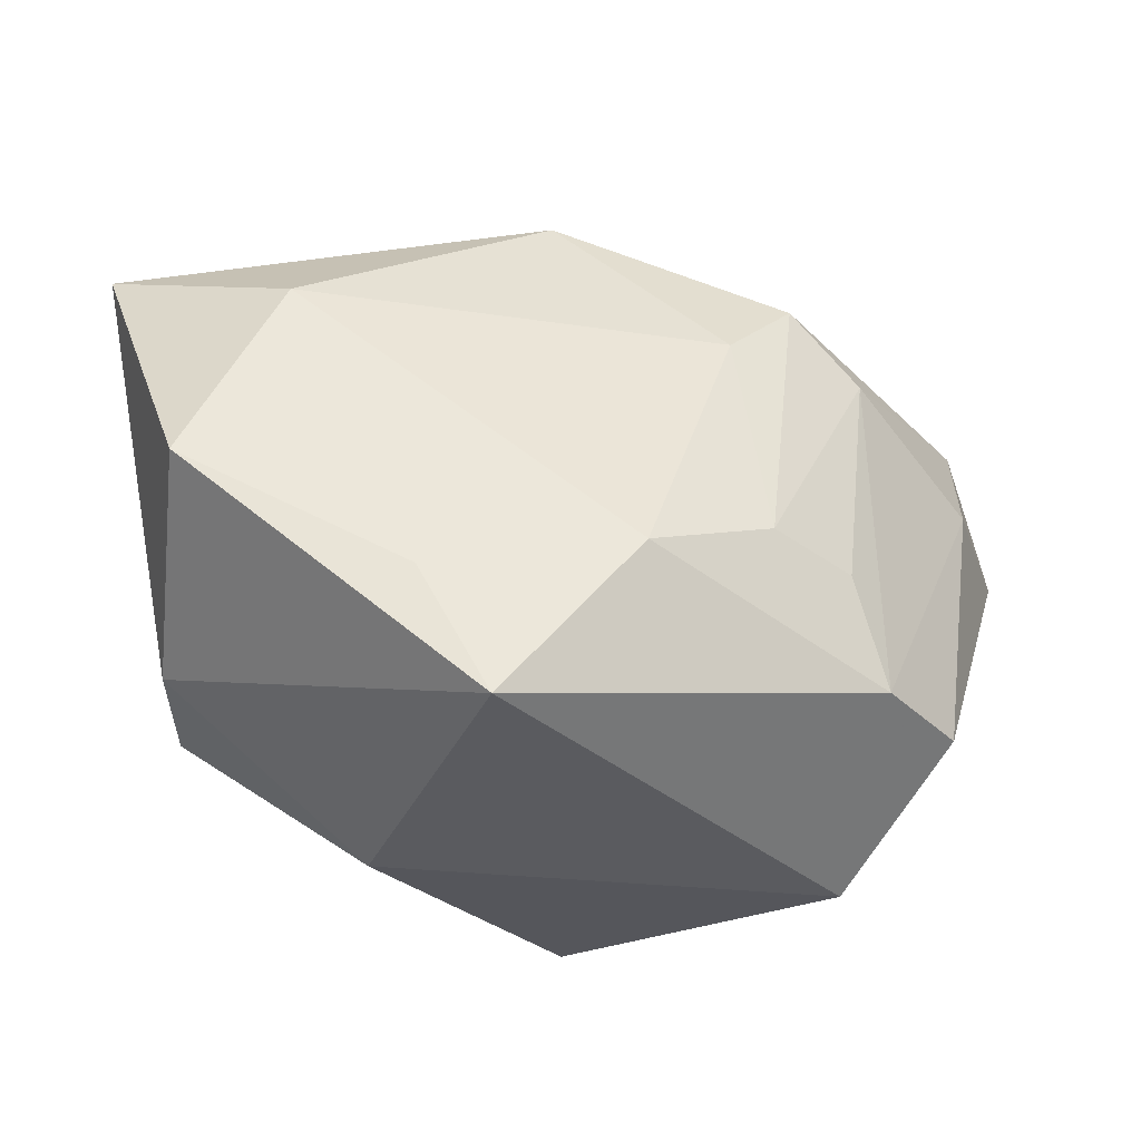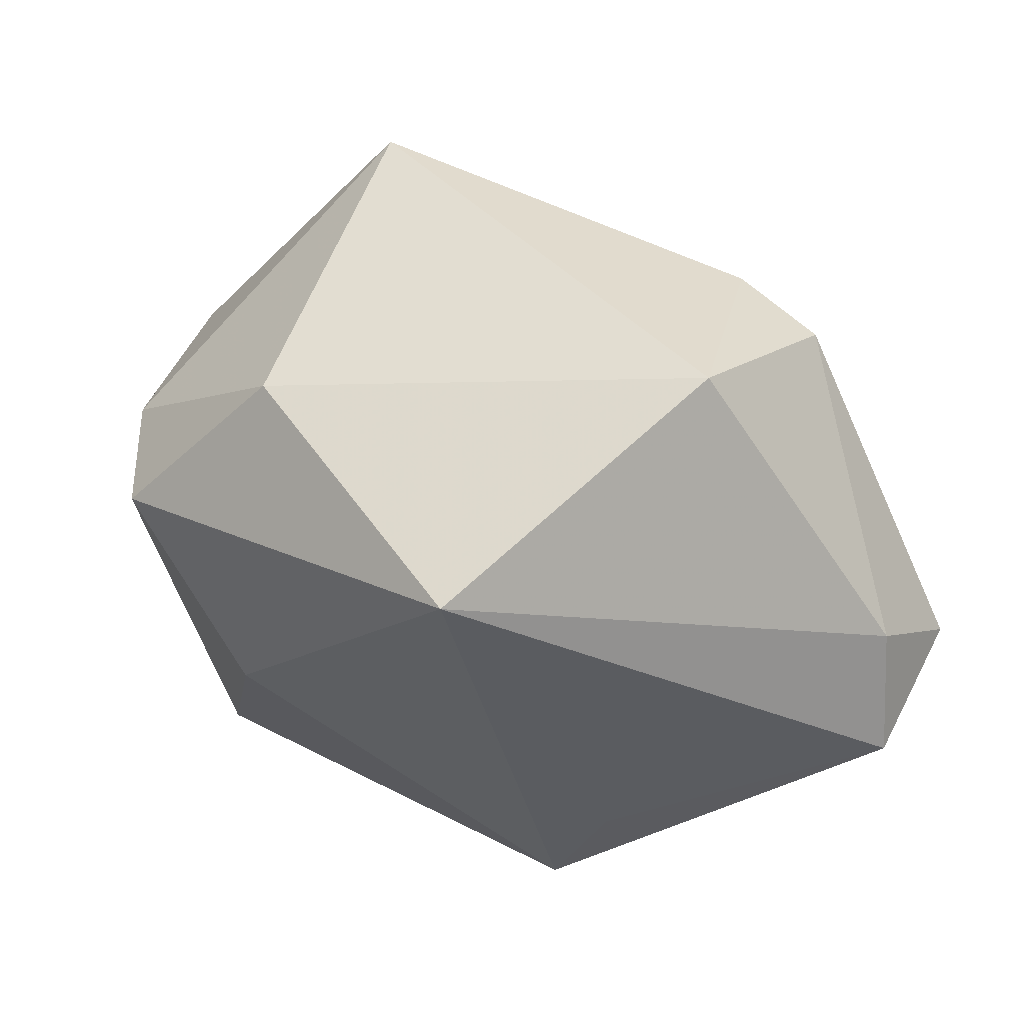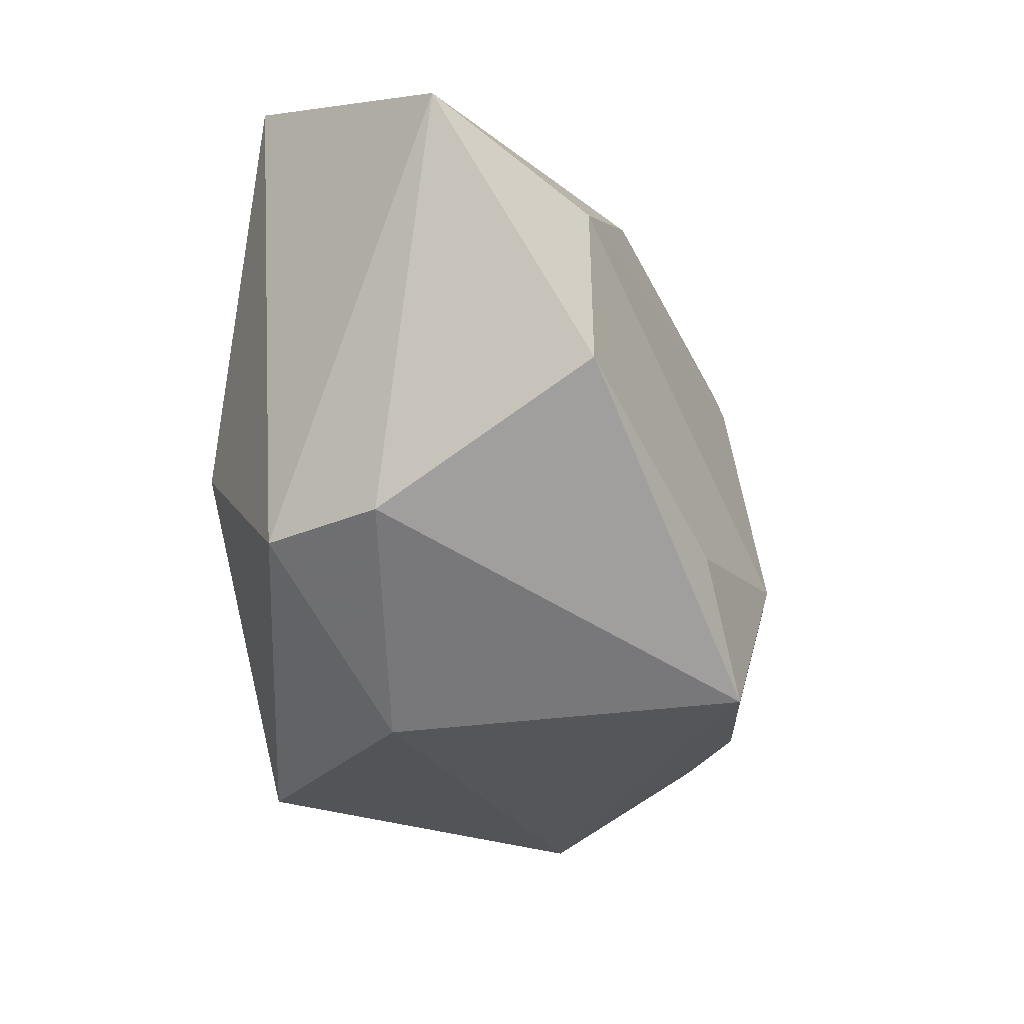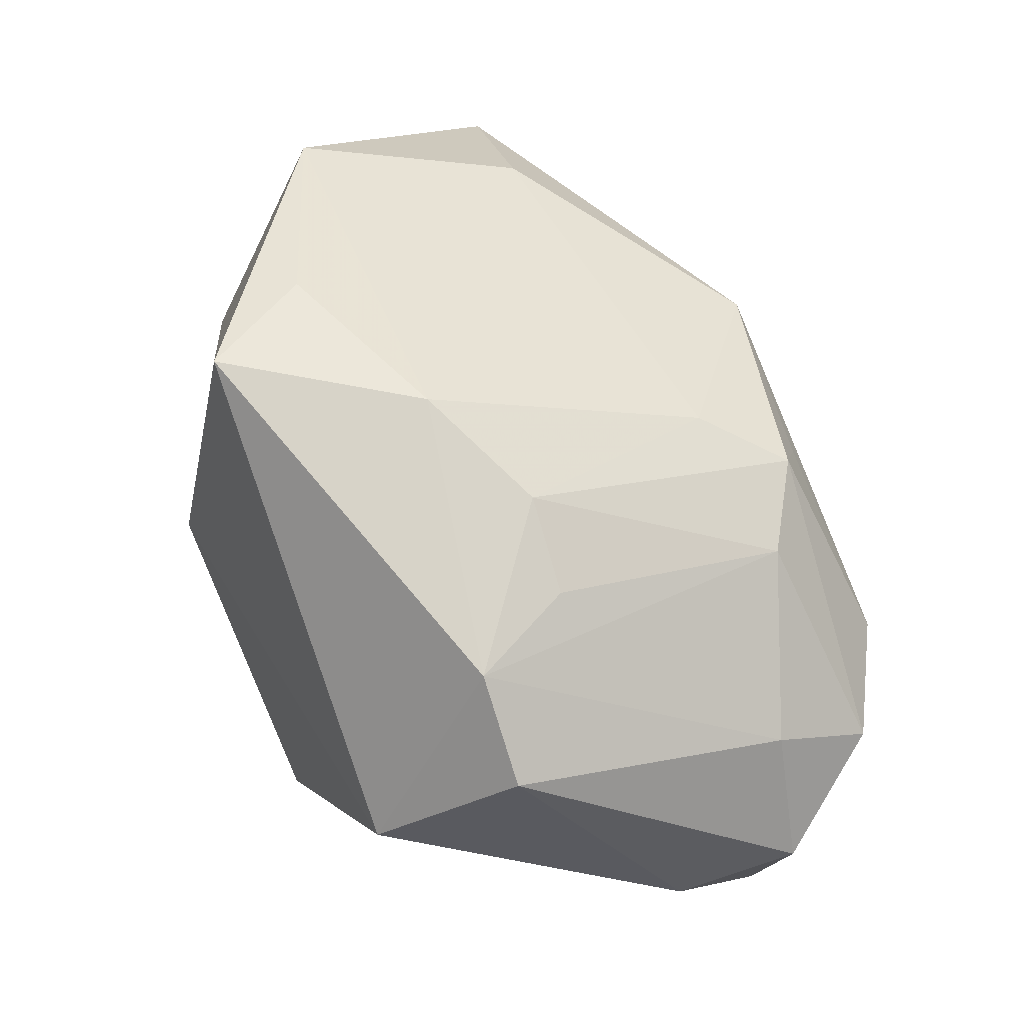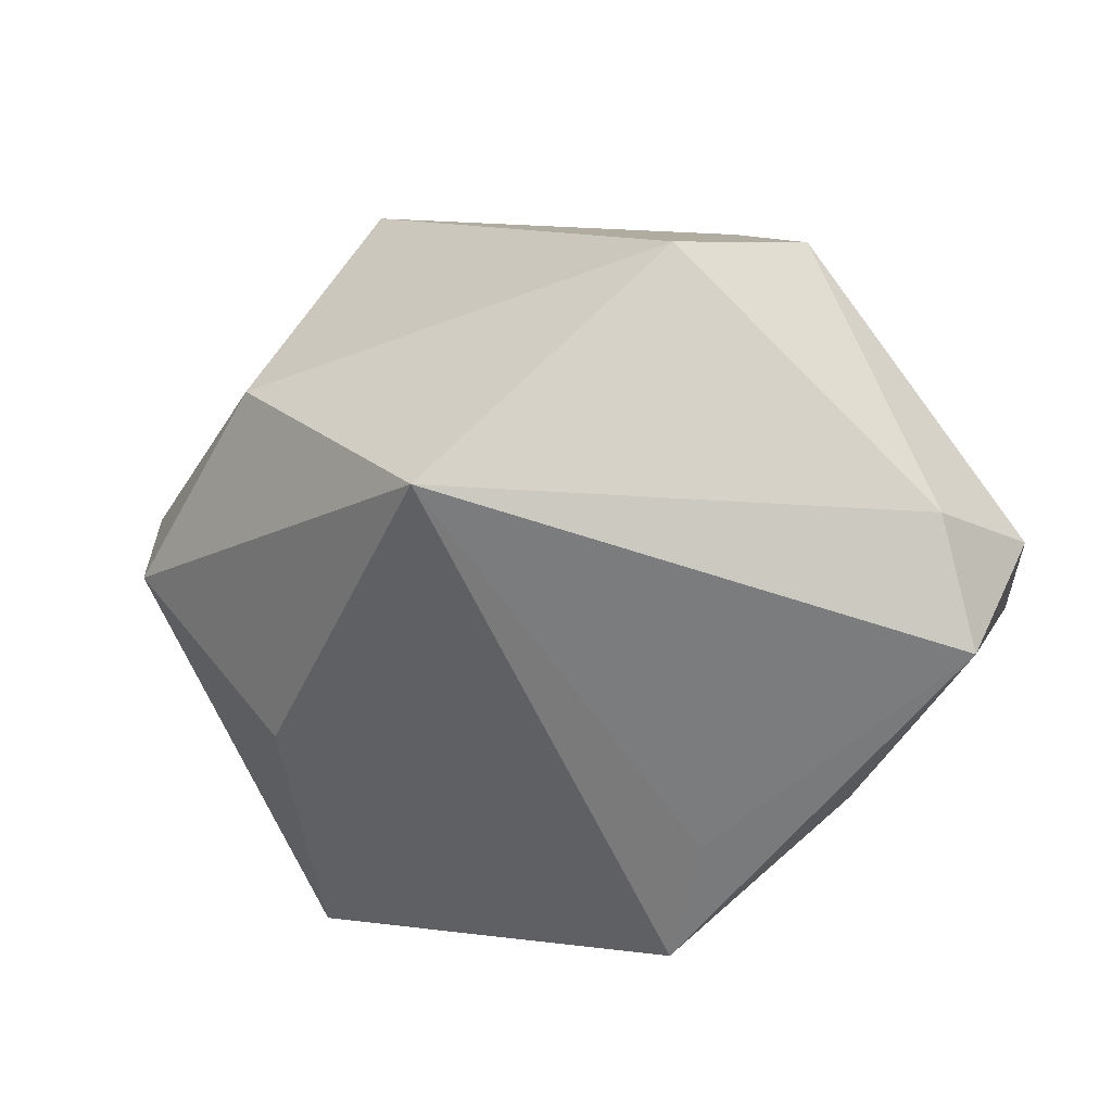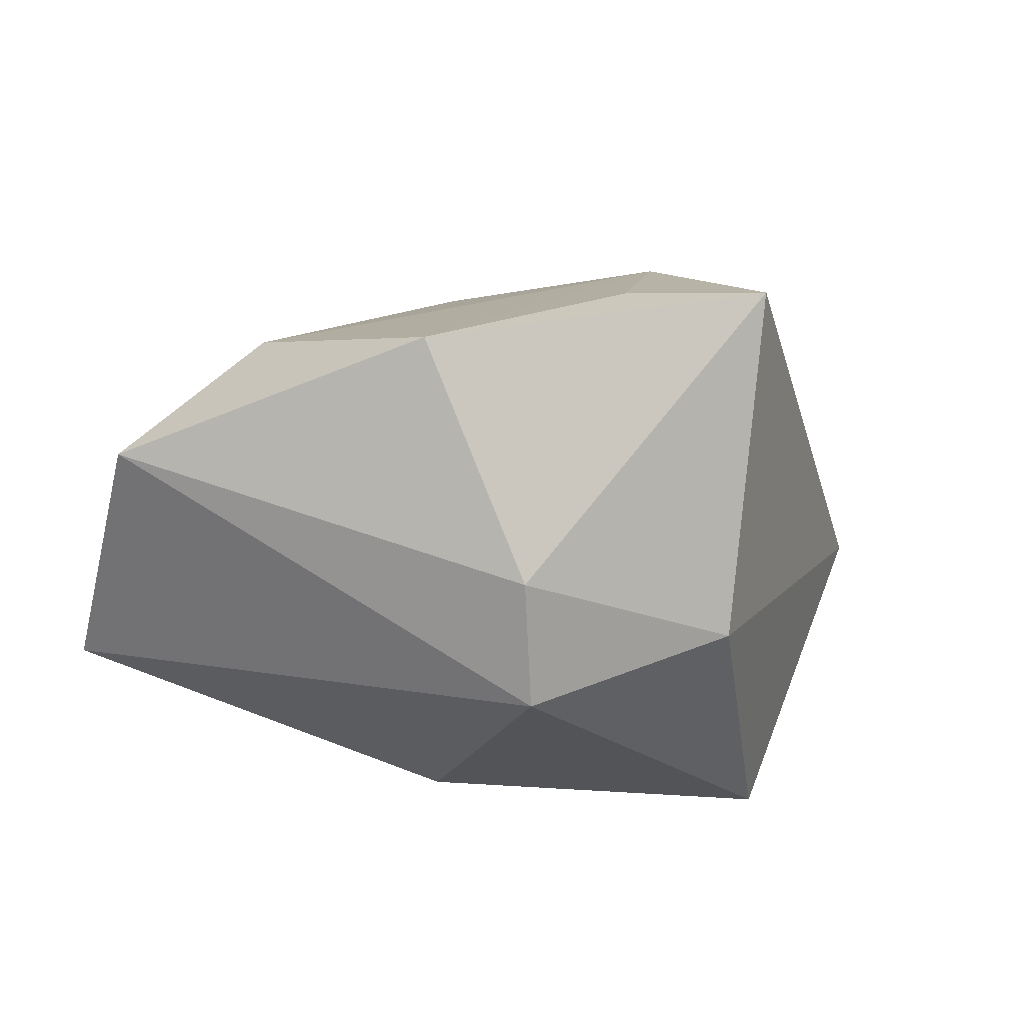
<metadata>
{"format":"obj","ext":"obj","renderer":"f3d","projection":"perspective","resolution":1024,"background":"white","views":[{"elev":-31.6,"azim":-0.8,"up":"+Y"},{"elev":-34.1,"azim":12.3,"up":"+Z"},{"elev":-25.3,"azim":-59.4,"up":"+Y"},{"elev":43.8,"azim":59.6,"up":"+Z"},{"elev":-58.1,"azim":24.7,"up":"+Z"},{"elev":19.8,"azim":-67.5,"up":"+Z"}]}
</metadata>
<code>
v 0.008571 0.01961 -0.03008
v 0.029 -0.01044 0.01764
v 0.02279 0.02762 -0.01989
v 0.001004 -0.03082 -0.03008
v 0.03998 -0.02202 0.004931
v 0.02091 -0.009074 0.02405
v 0.03194 0.0155 0.01322
v -0.03861 -0.01897 -0.003084
v 0.01899 0.02698 0.01247
v -0.01291 -0.01907 0.03344
v -0.02679 0.01653 0.0279
v 0.02927 -0.03335 -0.007748
v -0.01852 -0.03335 -0.0009705
v 0.008416 -0.01455 0.03069
v -0.0006236 0.03221 0.01843
v -0.0288 -0.004019 -0.01898
v -0.04632 0.02268 0.02062
v -0.03624 -0.006657 0.03328
v 0.002963 0.03286 -0.01747
v 0.0445 0.008595 -0.001537
v 0.03249 -0.02174 0.01443
v 7.857e-05 0.03149 -0.03008
v 0.04461 0.02044 -0.007419
v 0.01759 0.0142 0.02225
v 0.04176 0.009088 -0.02956
v 0.03466 0.0279 -0.00253
v 0.04951 0.008125 -0.01574
v -0.03885 -0.01838 0.01
v 0.02441 0.02182 0.01776
v 0.04362 -0.002729 -0.02224
v -0.005763 -0.03233 0.03315
v -0.04246 0.03115 -0.003712
f 17 11 15
f 24 6 29
f 29 15 24
f 24 15 11
f 18 11 17
f 13 8 4
f 4 12 13
f 13 12 31
f 32 8 17
f 17 15 32
f 9 15 29
f 31 12 21
f 21 12 5
f 21 2 6
f 5 27 20
f 20 21 5
f 5 12 30
f 30 27 5
f 30 12 4
f 17 8 28
f 28 18 17
f 31 18 28
f 28 13 31
f 8 13 28
f 10 18 31
f 22 32 19
f 19 32 15
f 31 21 14
f 14 21 6
f 14 10 31
f 6 24 14
f 14 24 11
f 11 18 14
f 18 10 14
f 23 20 27
f 2 21 7
f 21 20 7
f 29 6 7
f 6 2 7
f 7 23 29
f 20 23 7
f 27 30 25
f 25 23 27
f 25 30 4
f 8 32 16
f 16 32 22
f 4 8 16
f 16 22 4
f 15 9 26
f 26 19 15
f 26 9 29
f 29 23 26
f 22 19 26
f 4 22 1
f 1 25 4
f 22 25 1
f 22 26 3
f 3 26 23
f 3 25 22
f 23 25 3

</code>
